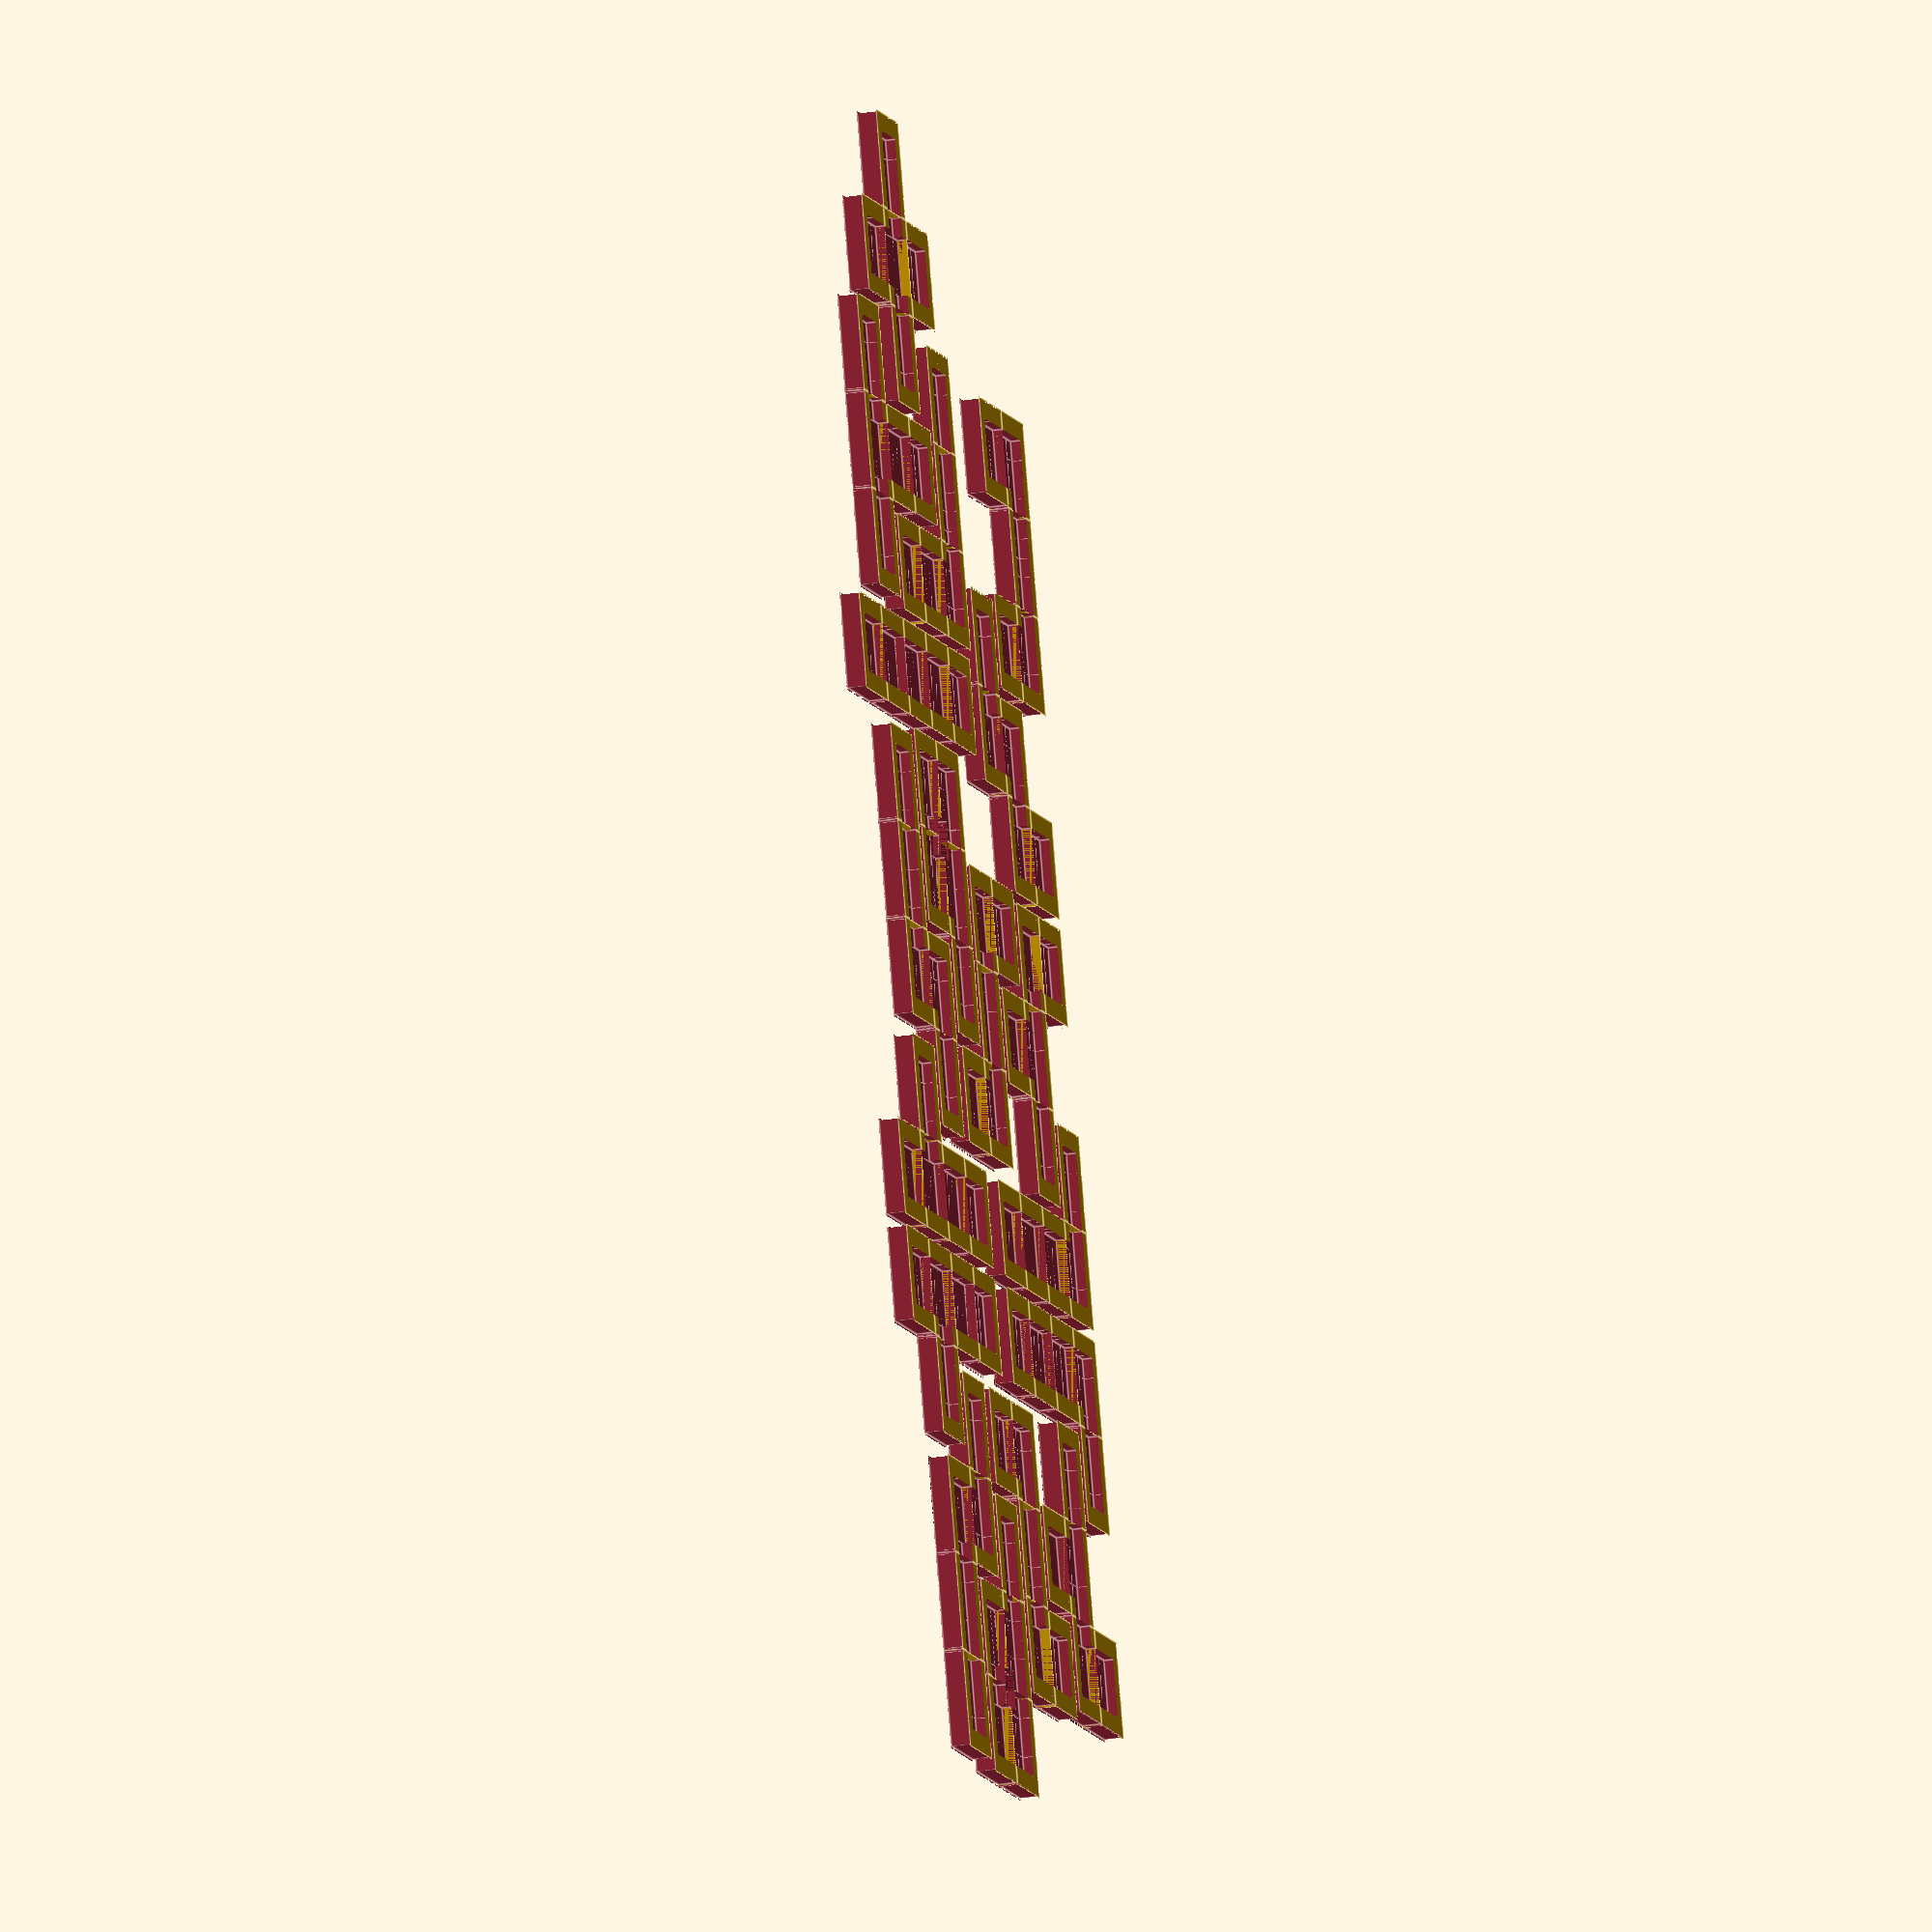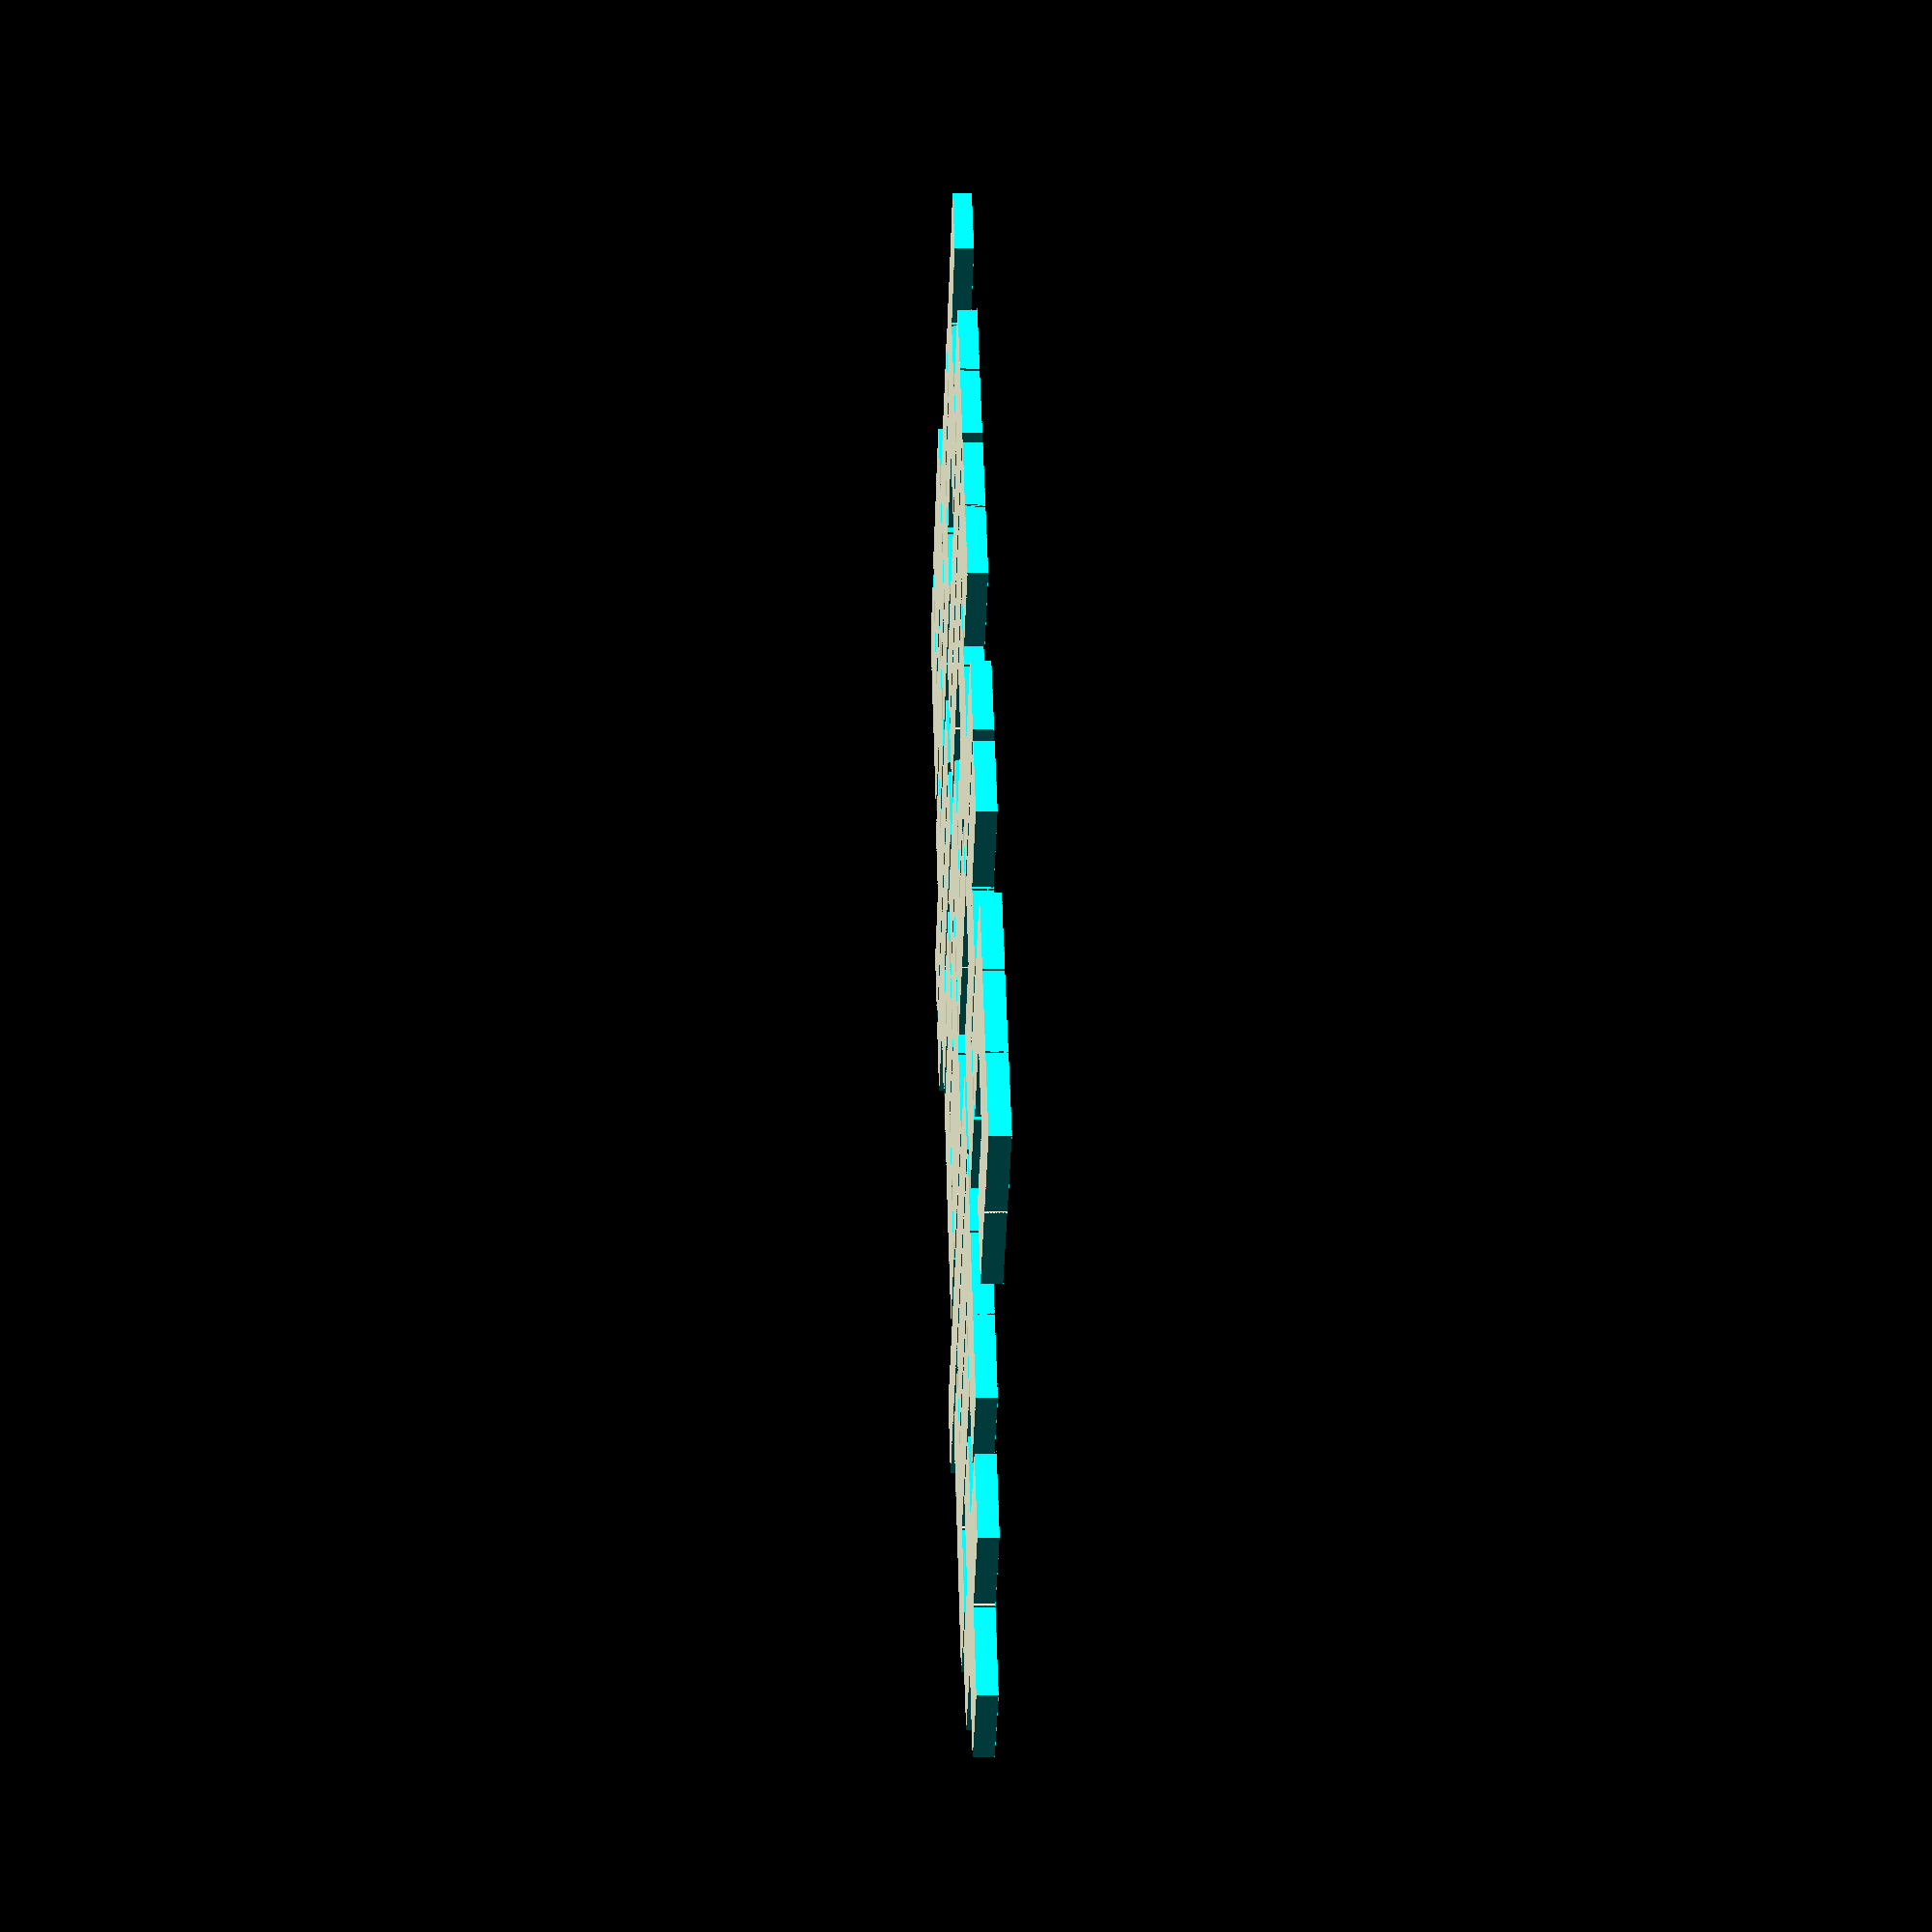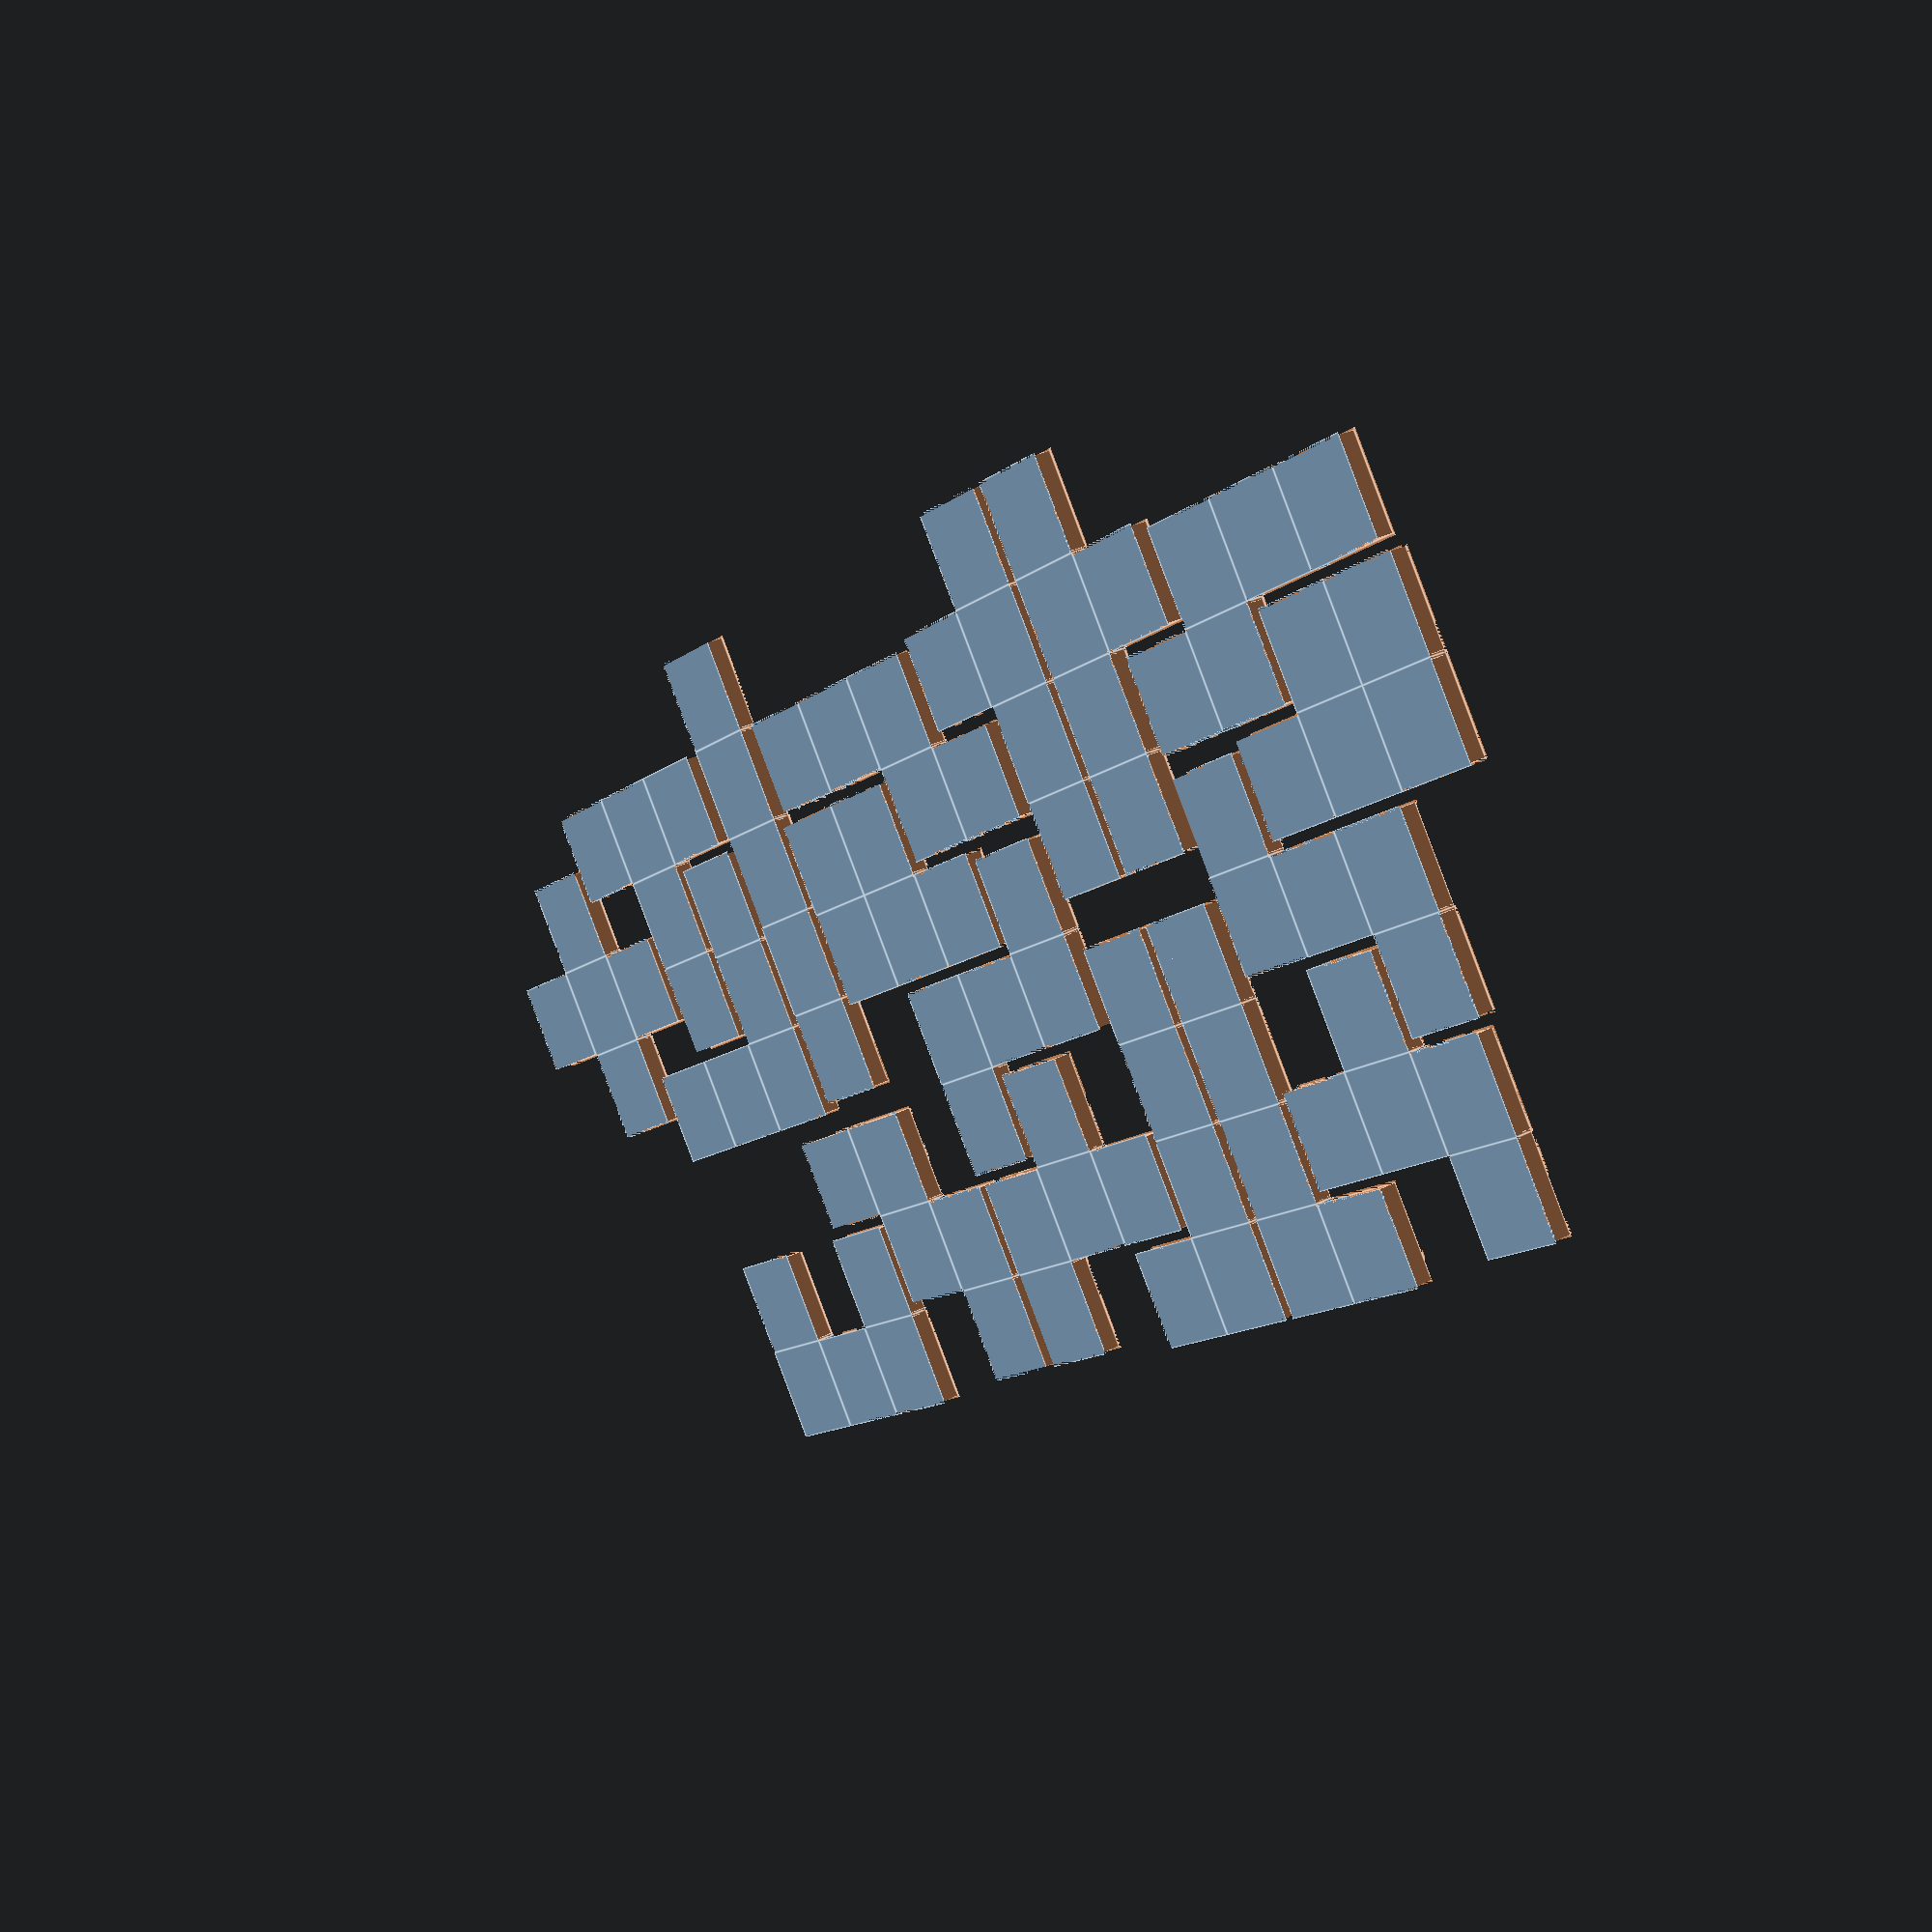
<openscad>
// Title: Pentoninoes
// Author: http://www.thingiverse.com/Jinja
// Date: 17-12-2016

/////////// START OF PARAMETERS /////////////////

// The width of the squares in mm
pixelSide = 10;

// The height of the pieces in mm
pixelHeight = 2; 

// The depth of the hole in each piece in mm
holeDepth = 1; 

// The width of the border in mm
pixelBorder = 2; 

// How many mm to shrink the border so there is space between the pieces
shrinkage = 0.25; 

piece1 = 1; // [0:Hide,1:Show]
piece2 = 1; // [0:Hide,1:Show]
piece3 = 1; // [0:Hide,1:Show]
piece4 = 1; // [0:Hide,1:Show]
piece5 = 1; // [0:Hide,1:Show]
piece6 = 1; // [0:Hide,1:Show]
piece7 = 1; // [0:Hide,1:Show]
piece8 = 1; // [0:Hide,1:Show]
piece9 = 1; // [0:Hide,1:Show]
piece10 = 1; // [0:Hide,1:Show]
piece11 = 1; // [0:Hide,1:Show]
piece12 = 1; // [0:Hide,1:Show]
piece13 = 1; // [0:Hide,1:Show]
piece14 = 1; // [0:Hide,1:Show]
piece15 = 1; // [0:Hide,1:Show]
piece16 = 1; // [0:Hide,1:Show]
piece17 = 1; // [0:Hide,1:Show]
piece18 = 1; // [0:Hide,1:Show]

/////////// END OF PARAMETERS /////////////////


$fs=0.3*1.0;
$fa=6.0*1.0; //smooth
//$fa=20; //rough

if(piece1)
{
    Piece1();
}
if(piece2)
{
    translate([pixelSide*2.1,-pixelSide*1.1,0])
    Piece2();
}
if(piece3)
{
    translate([-0.1*pixelSide,pixelSide*2.1,0])
    Piece3();
}
if(piece4)
{
    translate([-1.2*pixelSide,pixelSide*3.2,0])
    Piece4();
}
if(piece5)
{
    translate([-0.1*pixelSide,pixelSide*4.3,0])
    Piece5();
}
if(piece6)
{
    translate([2.1*pixelSide,pixelSide*3.4,0])
    Piece6();
}
if(piece7)
{
    translate([3.2*pixelSide,pixelSide*-1.1,0])
    Piece7();
}
if(piece8)
{
    translate([3.2*pixelSide,pixelSide*3.4,0])
    Piece8();
}
if(piece9)
{
    translate([5.3*pixelSide,pixelSide*0,0])
    Piece9();
}
if(piece10)
{
    translate([5.4*pixelSide,pixelSide*2.1,0])
    Piece10();
}
if(piece11)
{
    translate([6.5*pixelSide,pixelSide*3.2,0])
    Piece11();
}
if(piece12)
{
    translate([5.4*pixelSide,pixelSide*4.3,0])
    Piece12();
}
if(piece13)
{
    translate([8.6*pixelSide,pixelSide*2.3,0])
    Piece13();
}
if(piece14)
{
    translate([8.4*pixelSide,pixelSide*-0,0])
    Piece14();
}
if(piece15)
{
    translate([10.5*pixelSide,pixelSide*-1.1,0])
    Piece15();
}
if(piece16)
{
    translate([10.7*pixelSide,pixelSide*2.2,0])
    Piece16();
}
if(piece17)
{
    translate([10.8*pixelSide,pixelSide*3.3,0])
    Piece17();
}
if(piece18)
{
    translate([12.9*pixelSide,pixelSide*3.7,0])
    Piece18();
}



module Piece1()
{
    Pixel(0,0, 0,1,0,1,0,1,1,1);
    Pixel(1,0, 0,1,1,1,1,1,1,1);
    Pixel(0,1, 1,1,1,1,1,1,0,1);
    Pixel(-1,0, 1,1,1,1,0,1,0,1);
    Pixel(-1,-1, 1,1,0,1,1,1,1,1);
}

module Piece2()
{
    Pixel(0,0, 0,1,0,1,1,1,1,1);
    Pixel(0,1, 1,1,0,1,1,1,0,1);
    Pixel(0,2, 1,1,0,1,1,1,0,1);
    Pixel(0,3, 1,1,1,1,1,1,0,1);
    Pixel(-1,0, 1,1,1,1,0,1,1,1);
}

module Piece3()
{
    Pixel(0,0, 0,1,1,1,0,1,1,1);
    Pixel(1,0, 0,1,0,1,1,1,1,1);
    Pixel(1,1, 1,1,1,1,1,1,0,1);
    Pixel(-1,0, 1,1,1,1,0,1,0,1);
    Pixel(-1,-1, 1,1,0,1,1,1,1,1);
}

module Piece4()
{
    Pixel(0,0, 0,0,0,1,0,1,1,1);
    Pixel(1,0, 0,1,1,1,1,1,1,1);
    Pixel(0,1, 0,1,1,1,1,1,0,0);
    Pixel(-1,0, 1,1,0,0,0,1,1,1);
    Pixel(-1,1, 1,1,1,1,0,0,0,1);
}

module Piece5()
{
    Pixel(0,0, 1,1,0,1,0,1,1,1);
    Pixel(1,0, 0,1,1,1,1,1,1,1);
    Pixel(0,1, 0,1,1,1,1,1,0,1);
    Pixel(-2,1, 1,1,1,1,0,1,1,1);
    Pixel(-1,1, 0,1,1,1,0,1,1,1);
}

module Piece6()
{
    Pixel(0,0, 1,1,0,1,1,1,1,1);
    Pixel(0,1, 1,1,0,1,1,1,0,1);
    Pixel(0,2, 0,1,0,1,1,1,0,1);
    Pixel(0,3, 1,1,1,1,1,1,0,1);
    Pixel(-1,2, 1,1,1,1,0,1,1,1);
}

module Piece7()
{
    scale([-1,1,1])
    Piece2();
}

module Piece8()
{
    scale([-1,1,1])
    Piece6();
}

module Piece9()
{
    scale([-1,1,1])
    Piece1();
}

module Piece10()
{
    scale([-1,1,1])
    Piece3();
}

module Piece11()
{
    scale([-1,1,1])
    Piece4();
}

module Piece12()
{
    scale([-1,1,1])
    Piece5();
}

module Piece13()
{
    Pixel(0,0, 1,1,0,1,1,1,1,1);
    Pixel(0,1, 1,1,0,1,1,1,0,1);
    Pixel(0,2, 1,1,0,1,1,1,0,1);
    Pixel(0,3, 1,1,0,1,1,1,0,1);
    Pixel(0,4, 1,1,1,1,1,1,0,1);
}

module Piece14()
{
    Pixel(0,0, 0,1,0,1,1,1,1,1);
    Pixel(1,1, 0,1,1,1,1,1,1,1);
    Pixel(0,1, 1,1,1,1,0,1,0,1);
    Pixel(-1,0, 1,1,1,1,0,1,0,1);
    Pixel(-1,-1, 1,1,0,1,1,1,1,1);
}

module Piece15()
{
    Pixel(0,0, 0,1,1,1,0,1,1,1);
    Pixel(1,0, 0,1,0,1,1,1,1,1);
    Pixel(1,1, 1,1,1,1,1,1,0,1);
    Pixel(-1,0, 1,1,0,1,0,1,1,1);
    Pixel(-1,1, 1,1,1,1,1,1,0,1);
}

module Piece16()
{
    Pixel(0,0, 0,1,1,1,0,1,1,1);
    Pixel(1,0, 0,1,1,1,1,1,1,1);
    Pixel(-1,2, 1,1,1,1,1,1,0,1);
    Pixel(-1,0, 1,1,0,1,0,1,1,1);
    Pixel(-1,1, 1,1,0,1,1,1,0,1);
}

module Piece17()
{
    Pixel(0,0, 1,1,0,1,1,1,1,1);
    Pixel(0,1, 1,1,0,1,1,1,0,1);
    Pixel(0,2, 0,1,1,1,0,1,0,1);
    Pixel(1,2, 0,1,1,1,1,1,1,1);
    Pixel(-1,2, 1,1,1,1,0,1,1,1);
}

module Piece18()
{
    Pixel(0,0, 0,1,0,1,0,1,0,1);
    Pixel(1,0, 0,1,1,1,1,1,1,1);
    Pixel(0,1, 1,1,1,1,1,1,0,1);
    Pixel(-1,0, 1,1,1,1,0,1,1,1);
    Pixel(0,-1, 1,1,0,1,1,1,1,1);
}


module Pixel( x, y, s1, s2, s3, s4, s5, s6, s7, s8 )
{
    translate([x*pixelSide, y*pixelSide,0])
    difference()
    {
        cube([pixelSide,pixelSide,pixelHeight],true);
        //translate([0,0,0.5*pixelHeight])
        union()
        {
            translate([0,0,pixelHeight-holeDepth])
            cube([pixelSide-2*pixelBorder,pixelSide-2*pixelBorder,pixelHeight],true);
            if(!s1)
            {
                translate([-pixelBorder,0,pixelHeight-holeDepth])
                cube([pixelSide-2*pixelBorder,pixelSide-2*pixelBorder,pixelHeight],true);
            }
            else
            {
                translate([-(pixelSide-shrinkage),0,0])
                cube([pixelSide,pixelSide,pixelHeight],true);
            }

            if(!s2)
            {
                translate([-(pixelSide-pixelBorder),(pixelSide-pixelBorder),pixelHeight-holeDepth])
                cube([pixelSide,pixelSide,pixelHeight],true);
            }

            if(!s3)
            {
                translate([0,pixelBorder,pixelHeight-holeDepth])
                cube([pixelSide-2*pixelBorder,pixelSide-2*pixelBorder,pixelHeight],true);
            }
            else
            {
                translate([0,(pixelSide-shrinkage),0])
                cube([pixelSide,pixelSide,pixelHeight],true);
            }


            if(!s4)
            {
                translate([(pixelSide-pixelBorder),(pixelSide-pixelBorder),pixelHeight-holeDepth])
                cube([pixelSide,pixelSide,pixelHeight],true);
            }

            if(!s5)
            {
                translate([pixelBorder,0,pixelHeight-holeDepth])
                cube([pixelSide-2*pixelBorder,pixelSide-2*pixelBorder,pixelHeight],true);
            }
            else
            {
                translate([(pixelSide-shrinkage),0,0])
                cube([pixelSide,pixelSide,pixelHeight],true);
            }


            if(!s6)
            {
                translate([(pixelSide-pixelBorder),-(pixelSide-pixelBorder),pixelHeight-holeDepth])
                cube([pixelSide,pixelSide,pixelHeight],true);
            }

            if(!s7)
            {
                translate([0,-pixelBorder,pixelHeight-holeDepth])
                cube([pixelSide-2*pixelBorder,pixelSide-2*pixelBorder,pixelHeight],true);
            }
            else
            {
                translate([0,-(pixelSide-shrinkage),0])
                cube([pixelSide,pixelSide,pixelHeight],true);
            }


            if(!s8)
            {
                translate([-(pixelSide-pixelBorder),-(pixelSide-pixelBorder),pixelHeight-holeDepth])
                cube([pixelSide,pixelSide,pixelHeight],true);
            }
            
            if(s8!=0)
            {
                translate([-(pixelSide-shrinkage)*0.5,-(pixelSide-shrinkage)*0.5,0])
                cube([shrinkage,shrinkage,pixelHeight],true);
            }

            if(s6!=0)
            {
                translate([(pixelSide-shrinkage)*0.5,-(pixelSide-shrinkage)*0.5,0])
                cube([shrinkage,shrinkage,pixelHeight],true);
            }

            if(s4!=0)
            {
                translate([(pixelSide-shrinkage)*0.5,(pixelSide-shrinkage)*0.5,0])
                cube([shrinkage,shrinkage,pixelHeight],true);
            }

            if(s2!=0)
            {
                translate([-(pixelSide-shrinkage)*0.5,(pixelSide-shrinkage)*0.5,0])
                cube([shrinkage,shrinkage,pixelHeight],true);
            }

        }
    }
}

</openscad>
<views>
elev=207.8 azim=71.0 roll=256.3 proj=o view=edges
elev=8.0 azim=126.1 roll=267.6 proj=p view=wireframe
elev=152.5 azim=214.1 roll=308.9 proj=p view=edges
</views>
